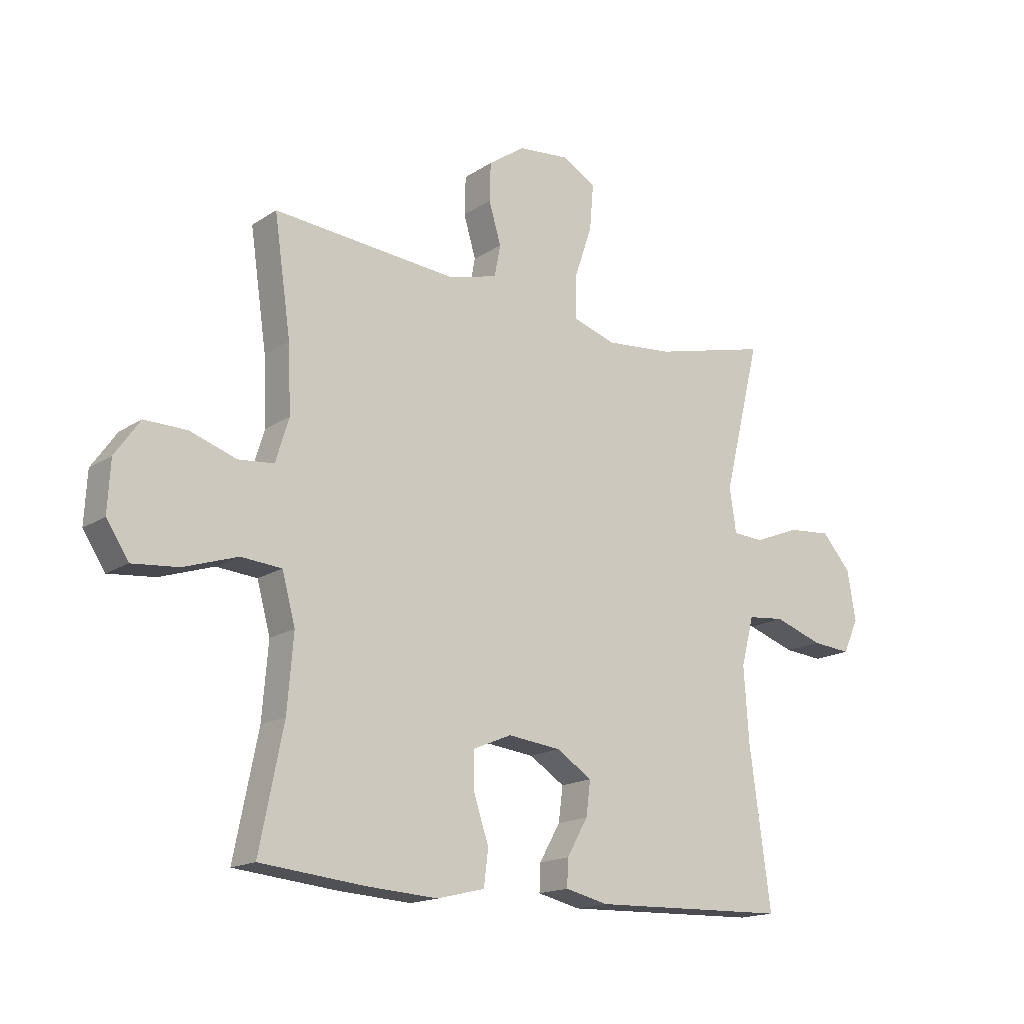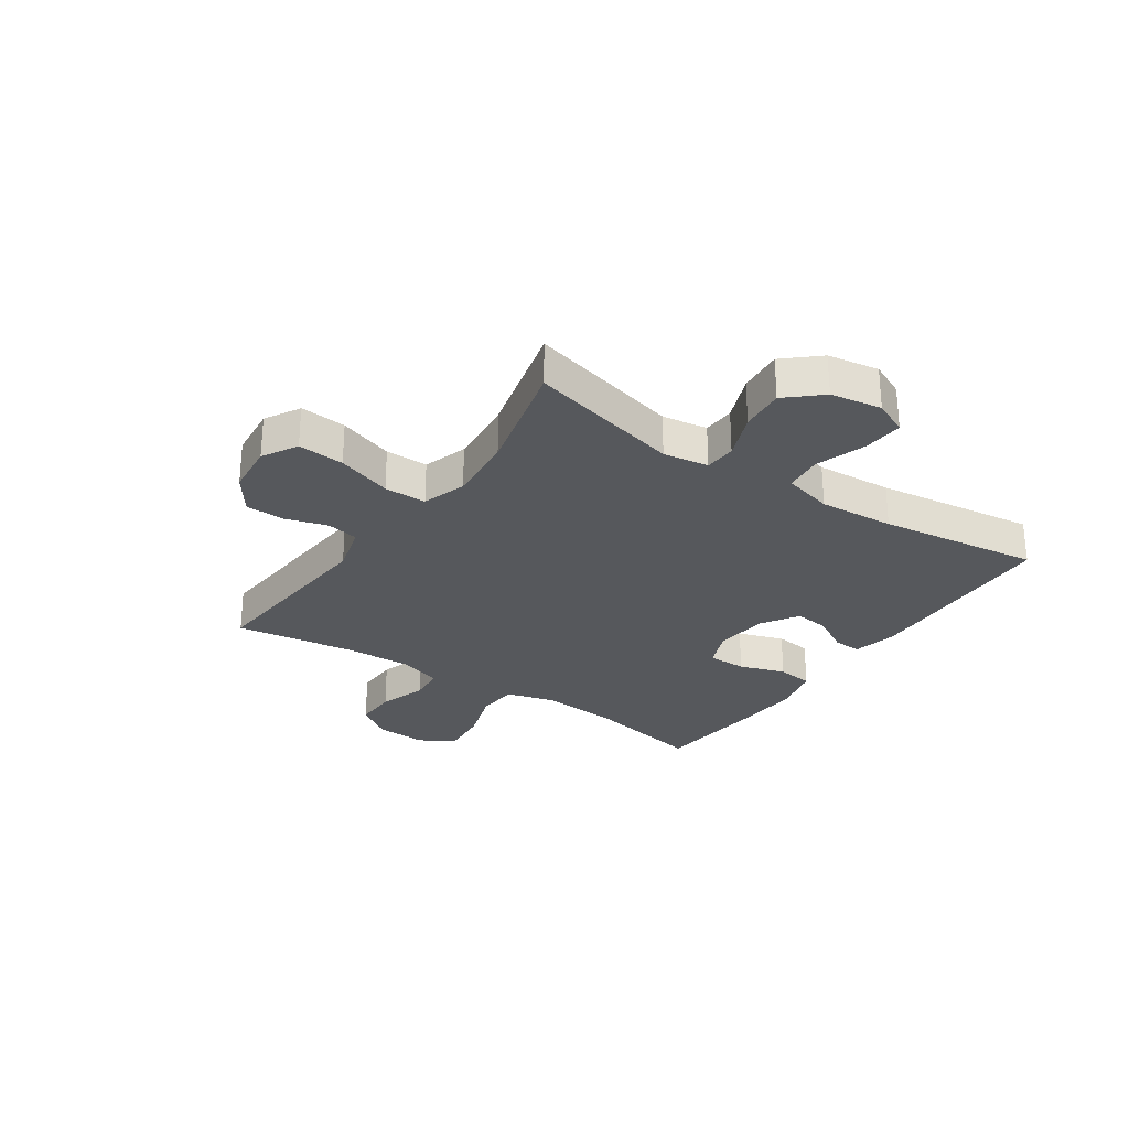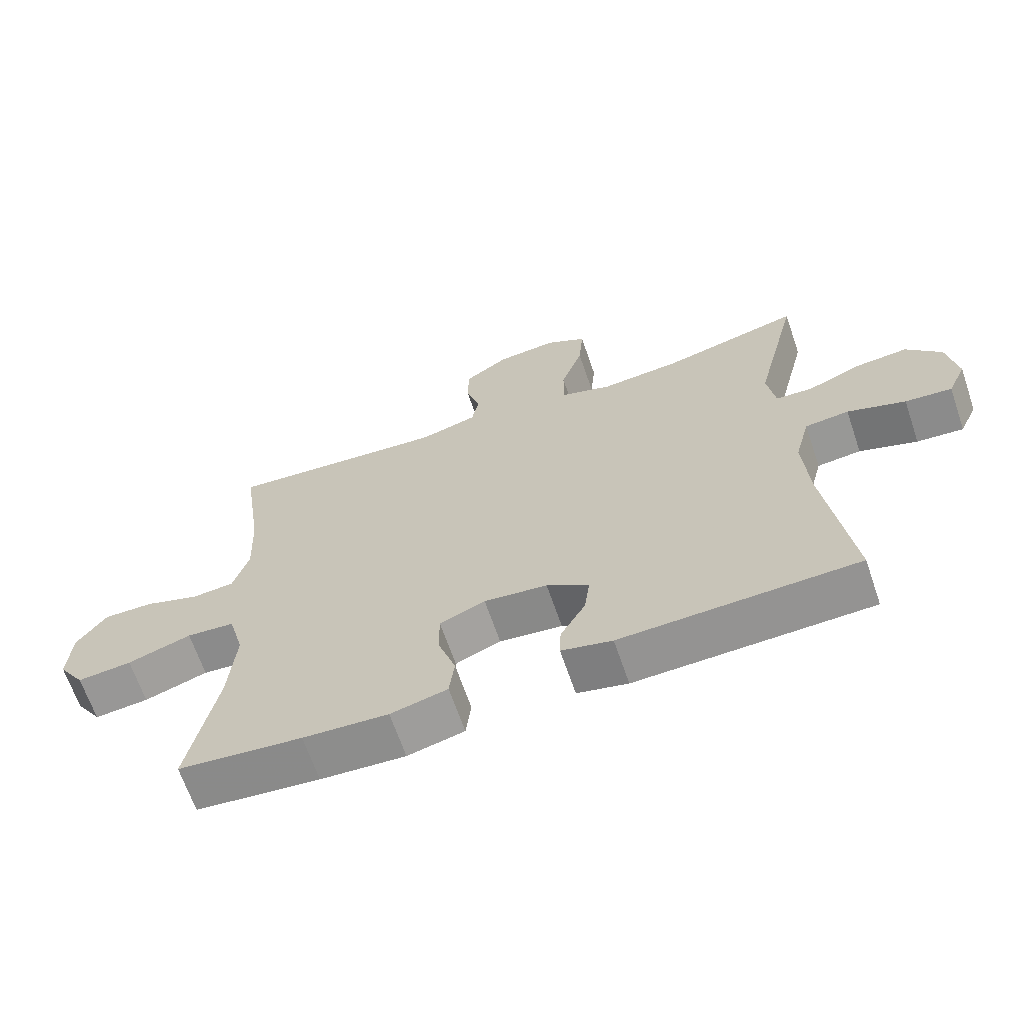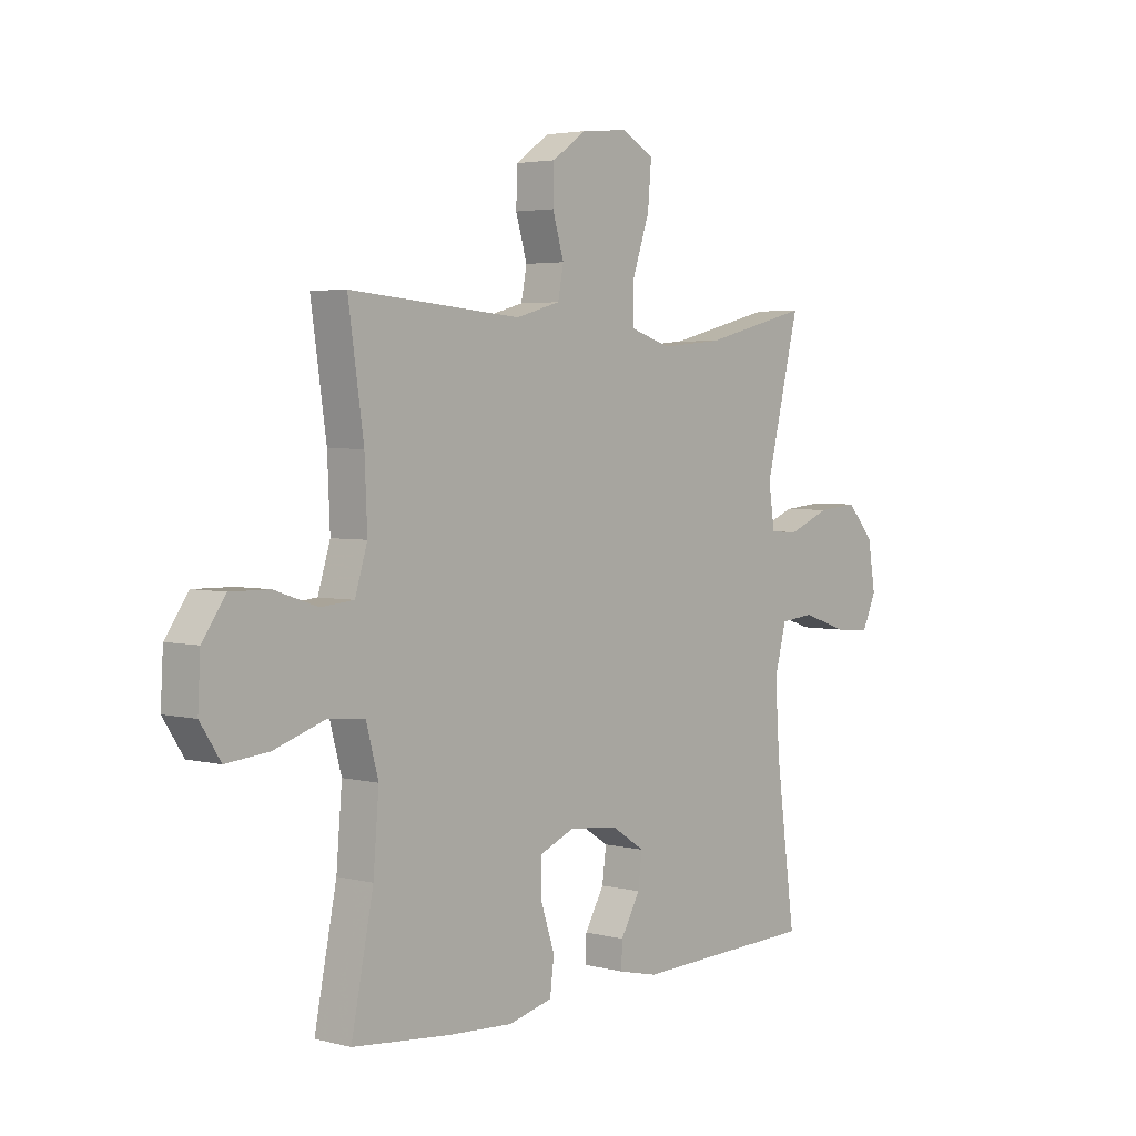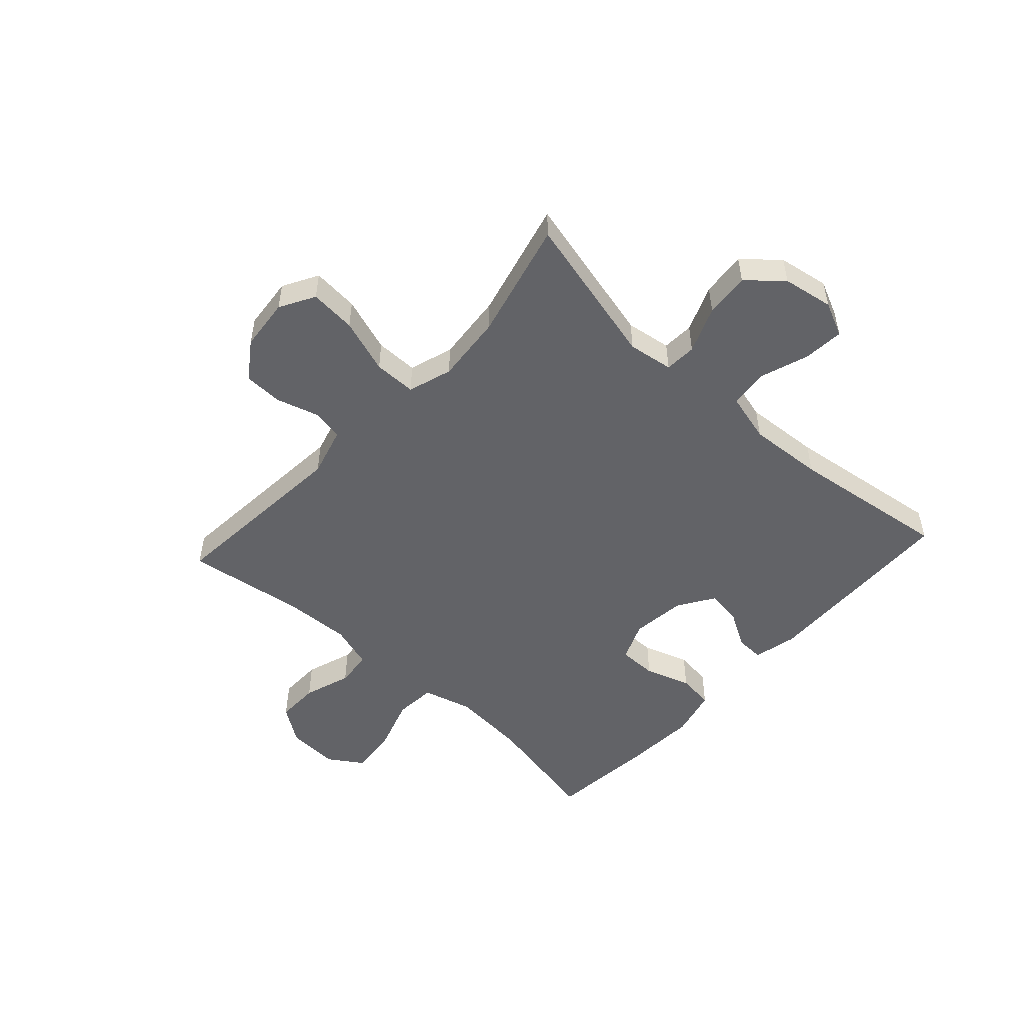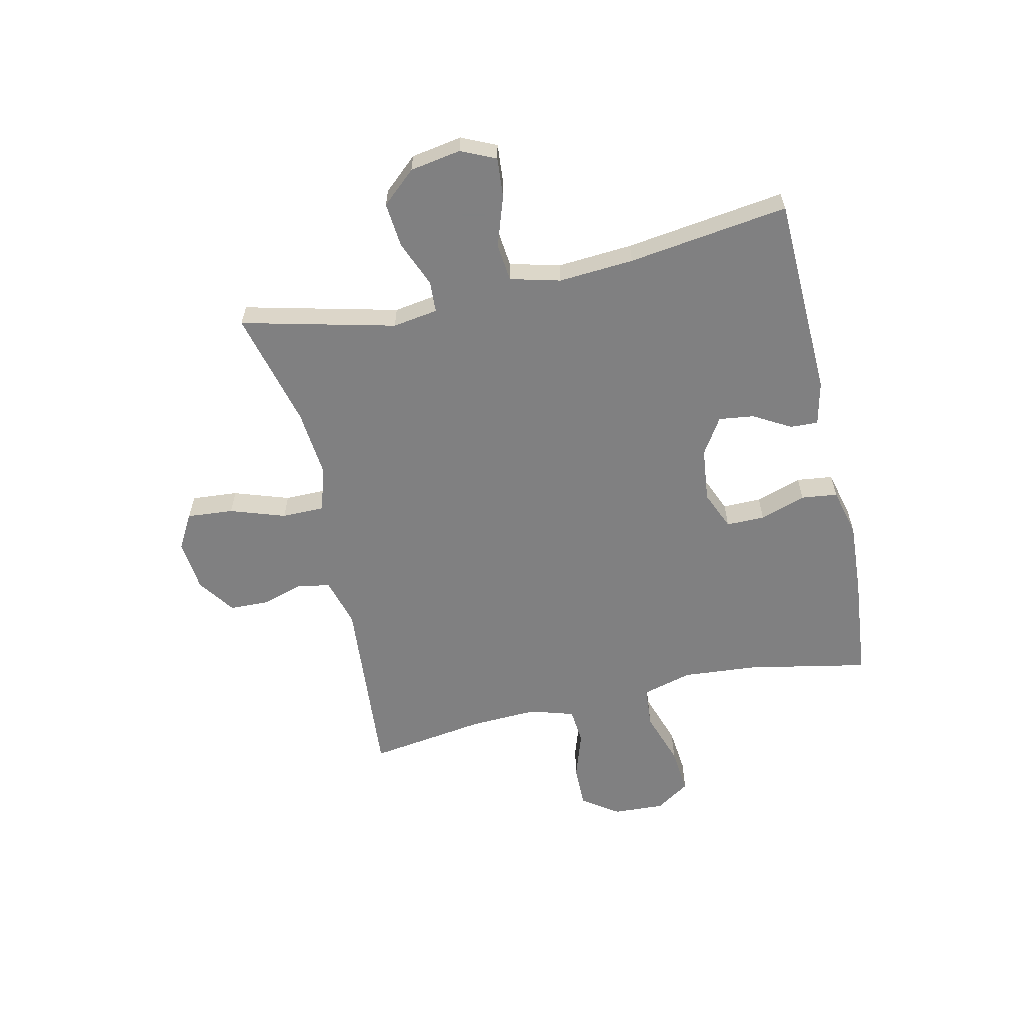
<metadata>
{"format":"obj","ext":"obj","renderer":"f3d","projection":"perspective","resolution":1024,"background":"white","views":[{"elev":-16.5,"azim":-37.5,"up":"+Z"},{"elev":-27.9,"azim":55.8,"up":"+Y"},{"elev":-66.1,"azim":18.9,"up":"+Z"},{"elev":3.6,"azim":-49.5,"up":"+Z"},{"elev":-51.0,"azim":47.6,"up":"+Y"},{"elev":-60.0,"azim":102.8,"up":"+Y"}]}
</metadata>
<code>
v -0.5 0.07 -0.5
v -0.457 0.07 -0.286
v -0.446 0.07 -0.153
v -0.47 0.07 -0.065
v -0.543 0.07 -0.059
v -0.64 0.07 -0.091
v -0.723 0.07 -0.099
v -0.763 0.07 -0.038
v -0.758 0.07 0.053
v -0.713 0.07 0.117
v -0.637 0.07 0.116
v -0.553 0.07 0.088
v -0.489 0.07 0.094
v -0.465 0.07 0.172
v -0.47 0.07 0.292
v -0.5 0.07 0.5
v -0.166 0.07 0.472
v -0.079 0.07 0.496
v -0.068 0.07 0.553
v -0.09 0.07 0.627
v -0.088 0.07 0.696
v -0.022 0.07 0.742
v 0.07 0.07 0.751
v 0.132 0.07 0.716
v 0.125 0.07 0.634
v 0.092 0.07 0.537
v 0.092 0.07 0.462
v 0.17 0.07 0.437
v 0.291 0.07 0.448
v 0.5 0.07 0.5
v 0.433 0.07 0.229
v 0.445 0.07 0.149
v 0.501 0.07 0.146
v 0.583 0.07 0.179
v 0.662 0.07 0.186
v 0.715 0.07 0.126
v 0.73 0.07 0.036
v 0.702 0.07 -0.025
v 0.631 0.07 -0.019
v 0.543 0.07 0.011
v 0.476 0.07 0.004
v 0.453 0.07 -0.084
v 0.462 0.07 -0.217
v 0.5 0.07 -0.5
v 0.142 0.07 -0.511
v 0.065 0.07 -0.493
v 0.067 0.07 -0.444
v 0.105 0.07 -0.378
v 0.113 0.07 -0.316
v 0.049 0.07 -0.275
v -0.047 0.07 -0.264
v -0.116 0.07 -0.293
v -0.116 0.07 -0.361
v -0.089 0.07 -0.442
v -0.097 0.07 -0.506
v -0.183 0.07 -0.527
v -0.312 0.07 -0.519
v -0.5 0 -0.5
v -0.457 0 -0.286
v -0.446 0 -0.153
v -0.47 0 -0.065
v -0.543 0 -0.059
v -0.64 0 -0.091
v -0.723 0 -0.099
v -0.763 0 -0.038
v -0.758 0 0.053
v -0.713 0 0.117
v -0.637 0 0.116
v -0.553 0 0.088
v -0.489 0 0.094
v -0.465 0 0.172
v -0.47 0 0.292
v -0.5 0 0.5
v -0.166 0 0.472
v -0.079 0 0.496
v -0.068 0 0.553
v -0.09 0 0.627
v -0.088 0 0.696
v -0.022 0 0.742
v 0.07 0 0.751
v 0.132 0 0.716
v 0.125 0 0.634
v 0.092 0 0.537
v 0.092 0 0.462
v 0.17 0 0.437
v 0.291 0 0.448
v 0.5 0 0.5
v 0.433 0 0.229
v 0.445 0 0.149
v 0.501 0 0.146
v 0.583 0 0.179
v 0.662 0 0.186
v 0.715 0 0.126
v 0.73 0 0.036
v 0.702 0 -0.025
v 0.631 0 -0.019
v 0.543 0 0.011
v 0.476 0 0.004
v 0.453 0 -0.084
v 0.462 0 -0.217
v 0.5 0 -0.5
v 0.142 0 -0.511
v 0.065 0 -0.493
v 0.067 0 -0.444
v 0.105 0 -0.378
v 0.113 0 -0.316
v 0.049 0 -0.275
v -0.047 0 -0.264
v -0.116 0 -0.293
v -0.116 0 -0.361
v -0.089 0 -0.442
v -0.097 0 -0.506
v -0.183 0 -0.527
v -0.312 0 -0.519
f 57 1 2
f 56 57 2
f 55 56 2
f 54 55 2
f 53 54 2
f 52 53 2 3
f 51 52 3 4
f 50 51 4
f 46 47 48
f 45 46 48
f 44 45 48
f 43 44 48
f 42 43 48 49
f 41 42 49 50
f 38 39 40
f 37 38 40
f 36 37 40
f 35 36 40
f 34 35 40
f 33 34 40
f 32 33 40 41
f 29 30 31
f 28 29 31 32
f 41 50 4
f 32 41 4
f 28 32 4
f 27 28 4
f 24 25 26
f 23 24 26
f 22 23 26
f 21 22 26
f 20 21 26
f 19 20 26
f 15 16 17
f 14 15 17 18
f 13 14 18
f 10 11 12
f 9 10 12
f 8 9 12
f 7 8 12
f 6 7 12
f 5 6 12
f 5 12 13
f 4 5 13 18
f 18 19 26 27
f 4 18 27
f 59 58 114
f 59 114 113
f 59 113 112
f 59 112 111
f 59 111 110
f 60 59 110 109
f 61 60 109 108
f 61 108 107
f 105 104 103
f 105 103 102
f 105 102 101
f 105 101 100
f 106 105 100 99
f 107 106 99 98
f 97 96 95
f 97 95 94
f 97 94 93
f 97 93 92
f 97 92 91
f 97 91 90
f 98 97 90 89
f 88 87 86
f 89 88 86 85
f 61 107 98
f 61 98 89
f 61 89 85
f 61 85 84
f 83 82 81
f 83 81 80
f 83 80 79
f 83 79 78
f 83 78 77
f 83 77 76
f 74 73 72
f 75 74 72 71
f 75 71 70
f 69 68 67
f 69 67 66
f 69 66 65
f 69 65 64
f 69 64 63
f 69 63 62
f 70 69 62
f 75 70 62 61
f 84 83 76 75
f 84 75 61
f 1 58 59 2
f 2 59 60 3
f 3 60 61 4
f 4 61 62 5
f 5 62 63 6
f 6 63 64 7
f 7 64 65 8
f 8 65 66 9
f 9 66 67 10
f 10 67 68 11
f 11 68 69 12
f 12 69 70 13
f 13 70 71 14
f 14 71 72 15
f 15 72 73 16
f 16 73 74 17
f 17 74 75 18
f 18 75 76 19
f 19 76 77 20
f 20 77 78 21
f 21 78 79 22
f 22 79 80 23
f 23 80 81 24
f 24 81 82 25
f 25 82 83 26
f 26 83 84 27
f 27 84 85 28
f 28 85 86 29
f 29 86 87 30
f 30 87 88 31
f 31 88 89 32
f 32 89 90 33
f 33 90 91 34
f 34 91 92 35
f 35 92 93 36
f 36 93 94 37
f 37 94 95 38
f 38 95 96 39
f 39 96 97 40
f 40 97 98 41
f 41 98 99 42
f 42 99 100 43
f 43 100 101 44
f 44 101 102 45
f 45 102 103 46
f 46 103 104 47
f 47 104 105 48
f 48 105 106 49
f 49 106 107 50
f 50 107 108 51
f 51 108 109 52
f 52 109 110 53
f 53 110 111 54
f 54 111 112 55
f 55 112 113 56
f 56 113 114 57
f 57 114 58 1

</code>
